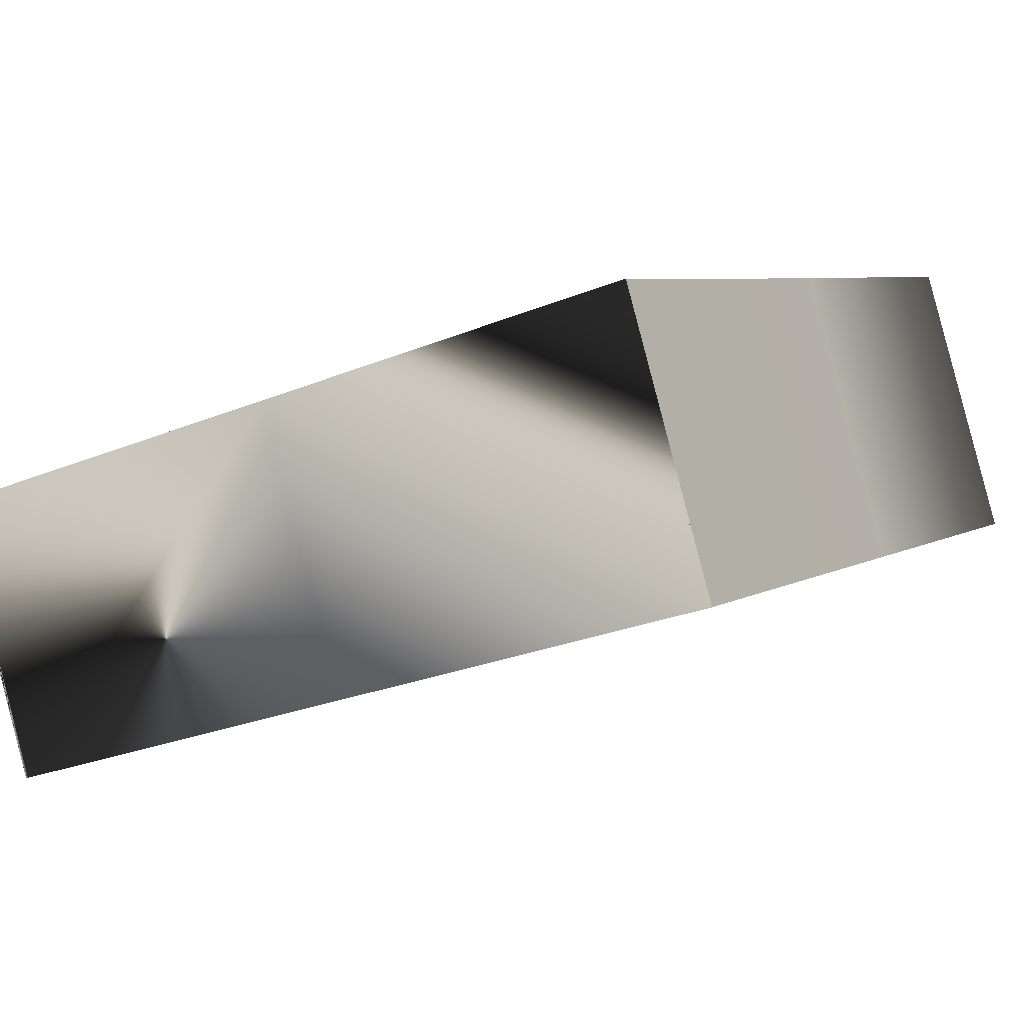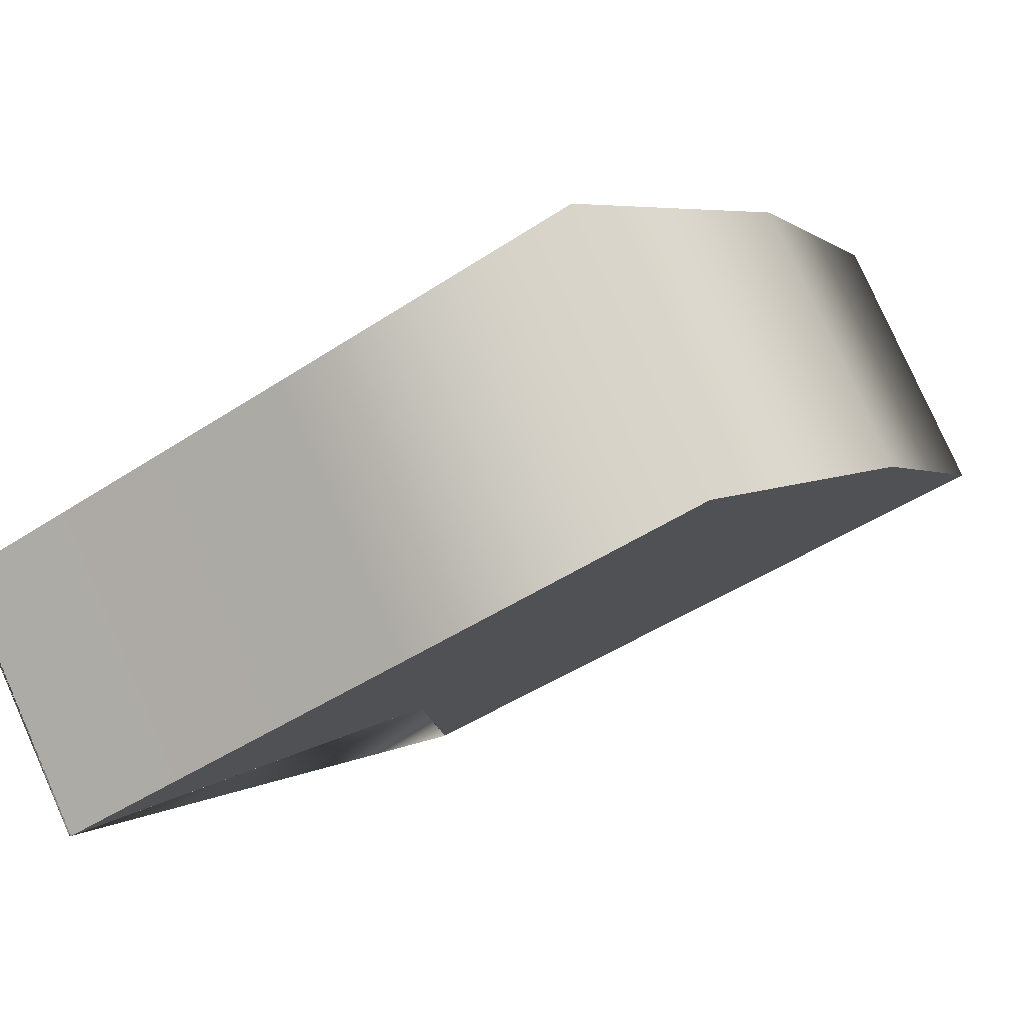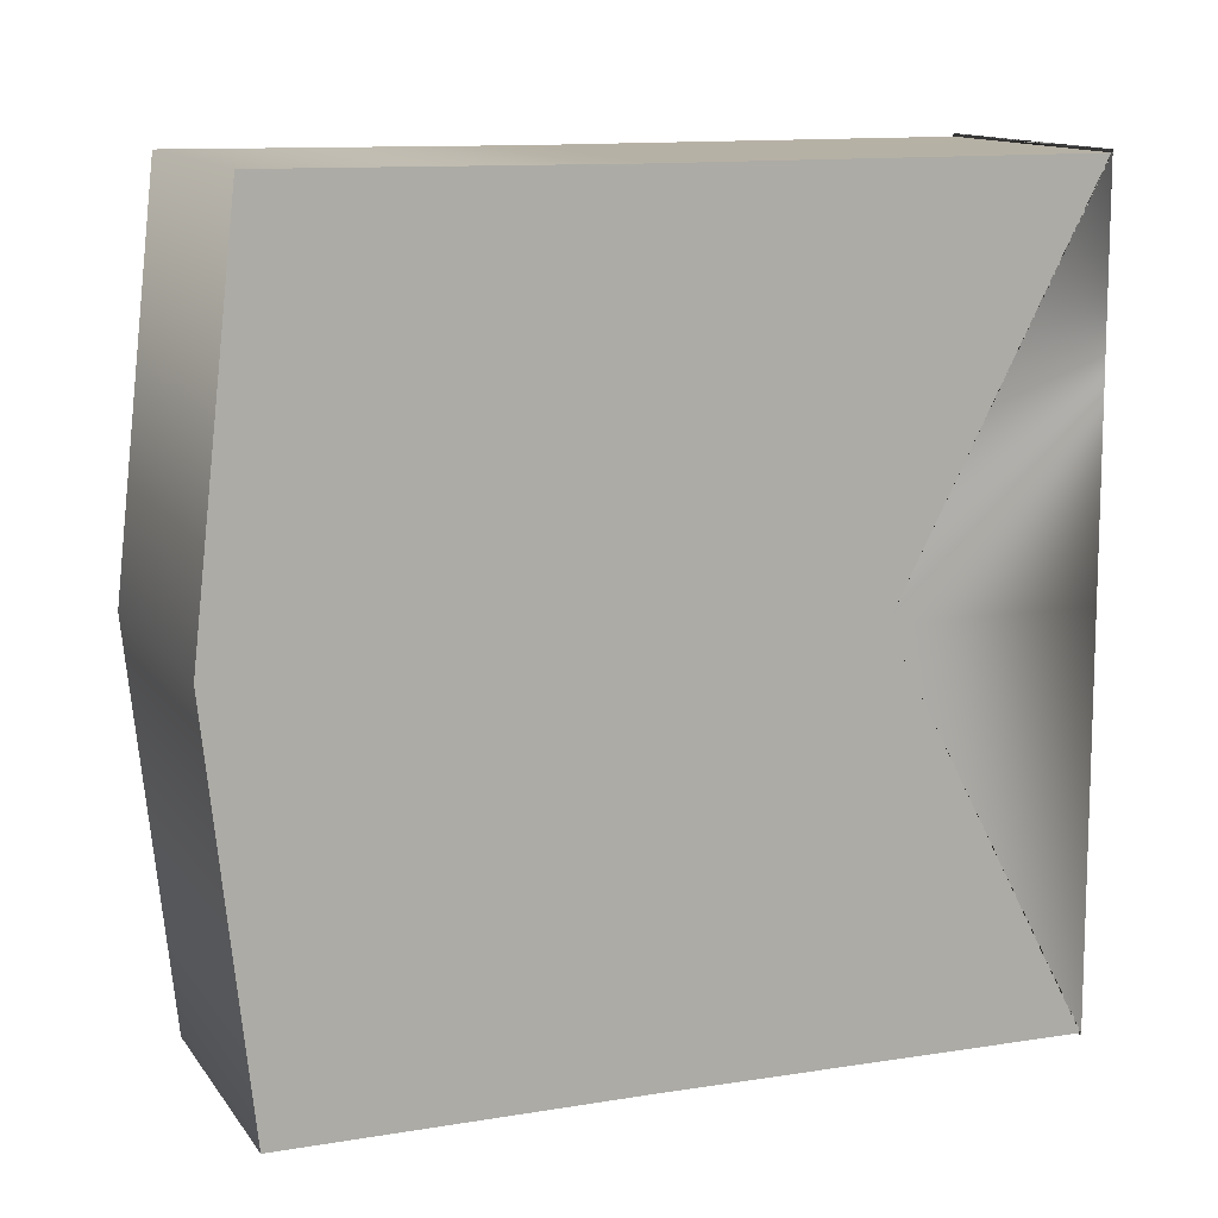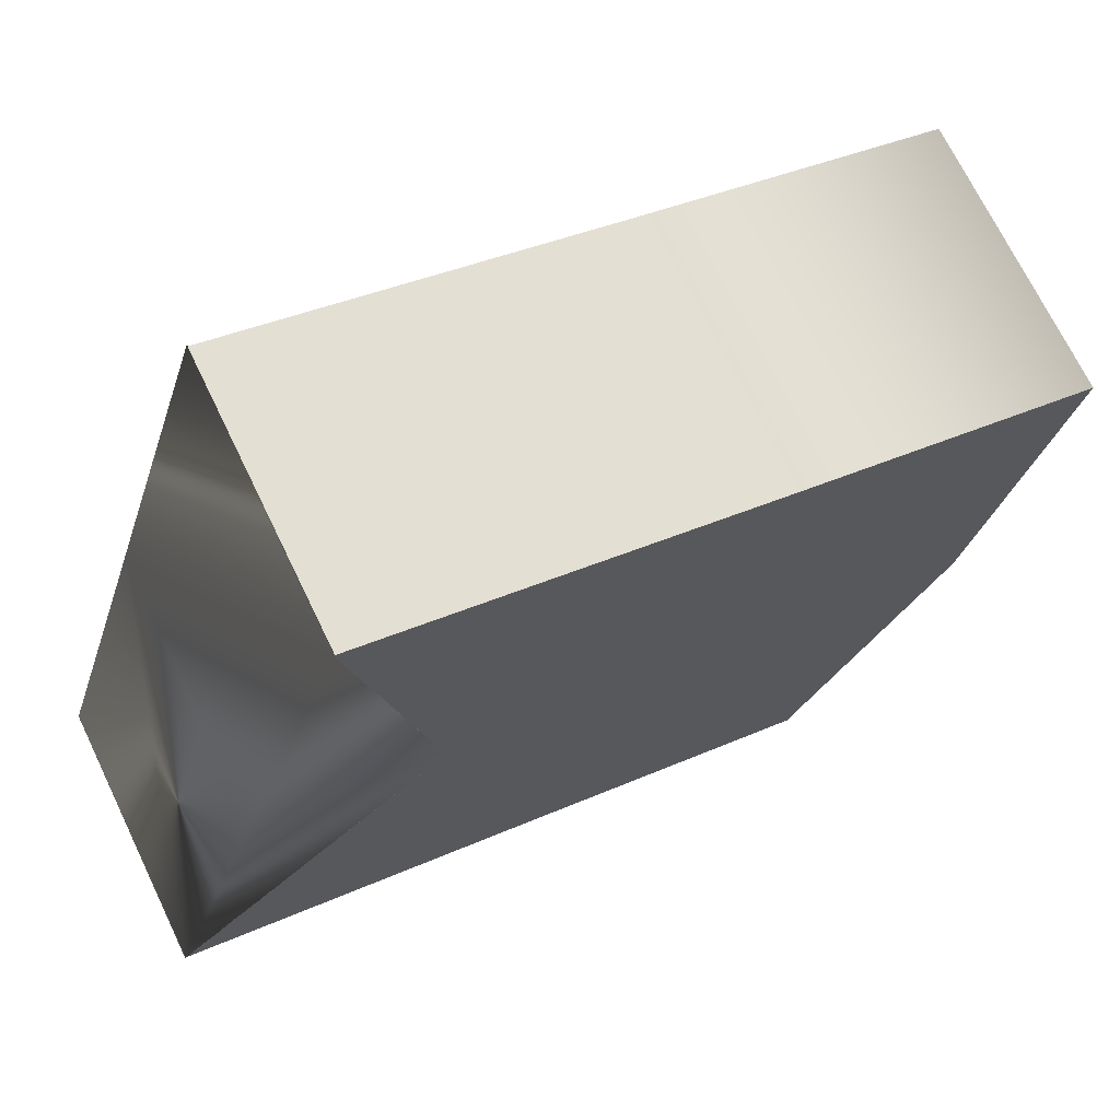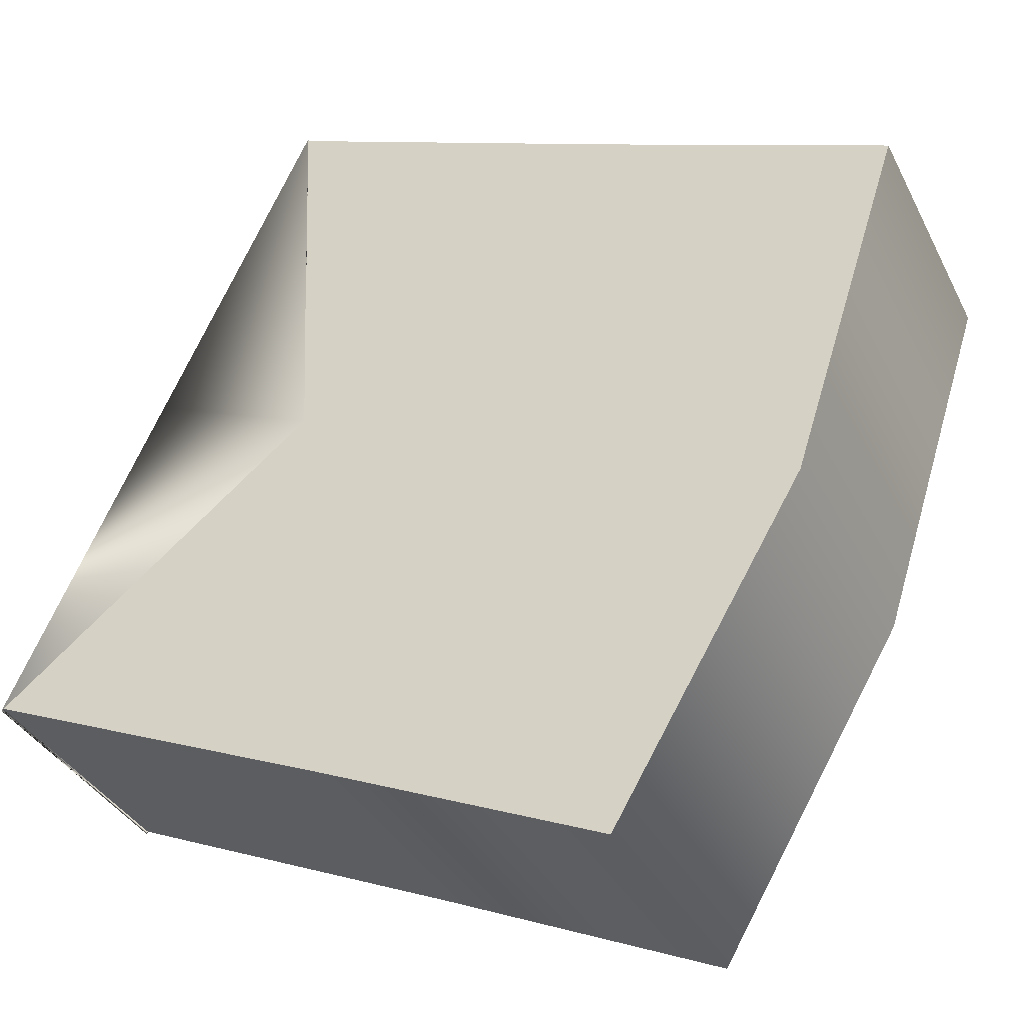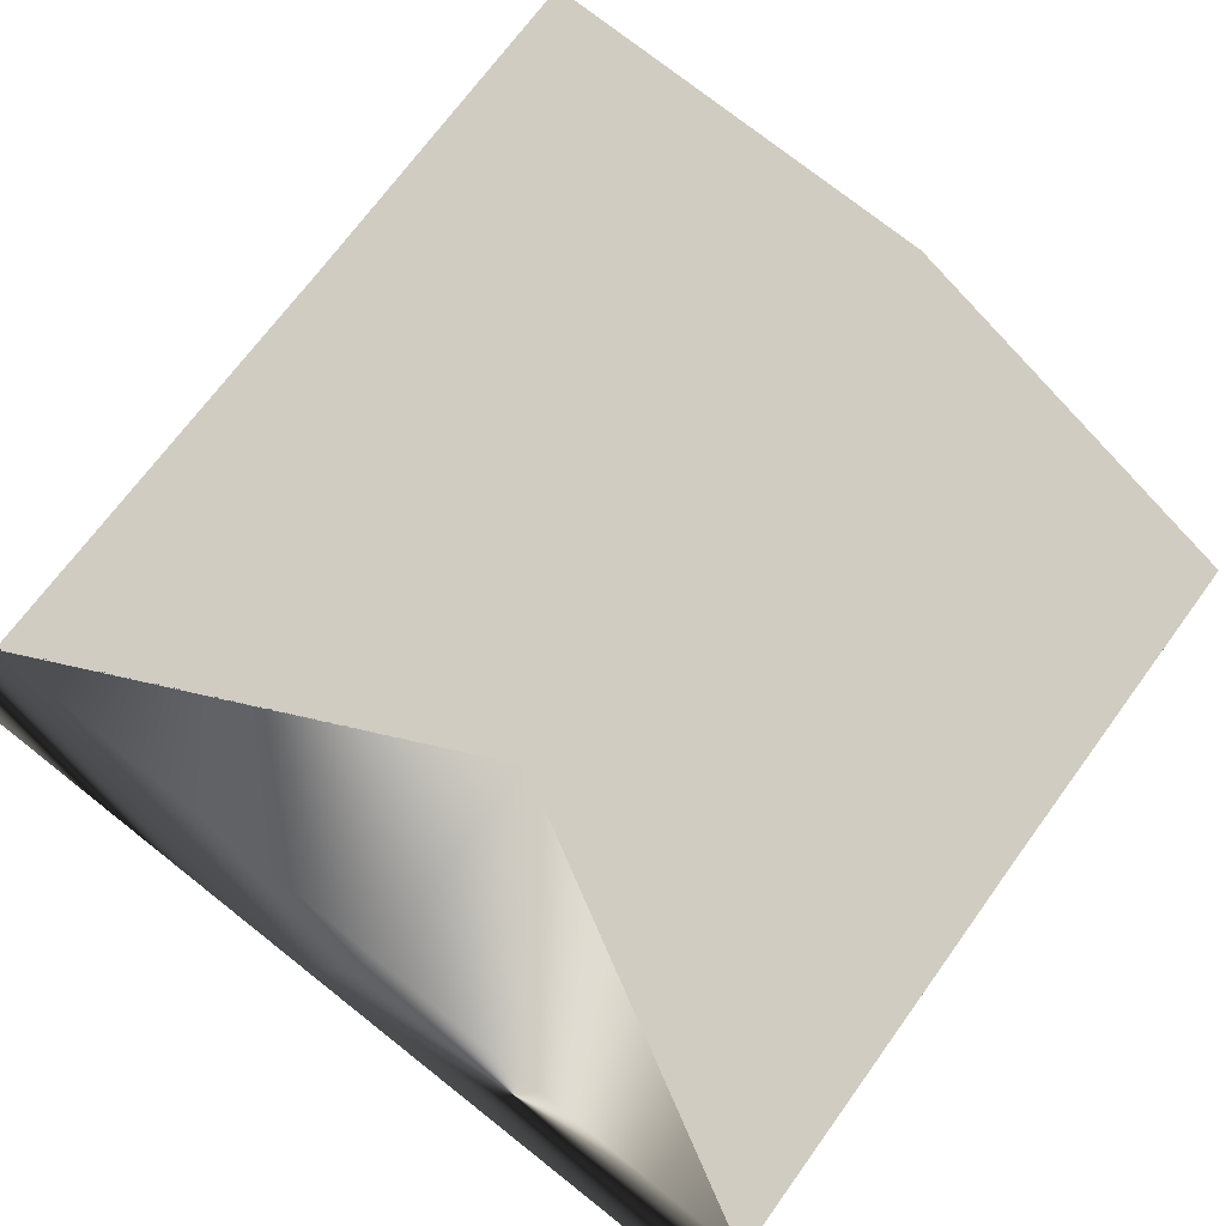
<metadata>
{"format":"obj","ext":"obj","renderer":"f3d","projection":"perspective","resolution":1024,"background":"white","views":[{"elev":-25.6,"azim":123.5,"up":"+Z"},{"elev":2.6,"azim":-153.7,"up":"+Z"},{"elev":12.1,"azim":6.0,"up":"+Y"},{"elev":-26.5,"azim":164.3,"up":"+Z"},{"elev":63.5,"azim":-158.0,"up":"+Z"},{"elev":-78.2,"azim":-130.8,"up":"+Z"}]}
</metadata>
<code>
g Converted object 0(m1)
v 0.685 -6.842 0.9276
v 0.7628 -6.842 1.08
v 0.685 -7.078 0.9276
v 0.7628 -7.078 1.08
v 0.685 -7.076 0.9276
v 0.7628 -7.076 1.08
v 0.685 -7.076 0.9276
v 0.7628 -7.076 1.08
v 0.4619 -7.076 1.041
v 0.5397 -7.076 1.194
v 0.2829 -7.078 1.133
v 0.3607 -7.078 1.285
v 0.26 -6.842 1.144
v 0.3378 -6.842 1.297
v 0.2829 -6.607 1.133
v 0.3607 -6.607 1.285
v 0.4619 -6.609 1.041
v 0.5397 -6.609 1.194
v 0.685 -6.609 0.9276
v 0.7628 -6.609 1.08
v 0.685 -6.609 0.9276
v 0.7628 -6.609 1.08
v 0.685 -6.607 0.9276
v 0.7628 -6.607 1.08
v 0.6553 -6.842 1.135
v 0.5775 -6.842 0.9824
f 1 3 26
f 2 25 4
f 1 2 3
f 2 4 3
f 3 5 26
f 4 25 6
f 3 4 6
f 3 6 5
f 5 7 26
f 6 25 8
f 5 6 7
f 6 8 7
f 7 9 26
f 8 25 10
f 7 8 10
f 7 10 9
f 9 11 26
f 10 25 12
f 9 10 11
f 10 12 11
f 11 13 26
f 12 25 14
f 11 12 14
f 11 14 13
f 13 15 26
f 14 25 16
f 13 14 15
f 14 16 15
f 15 17 26
f 16 25 18
f 15 16 18
f 15 18 17
f 17 19 26
f 18 25 20
f 17 18 19
f 18 20 19
f 19 21 26
f 20 25 22
f 19 20 22
f 19 22 21
f 21 23 26
f 22 25 24
f 21 22 23
f 22 24 23
f 23 1 26
f 24 25 2
f 23 24 2
f 23 2 1

</code>
